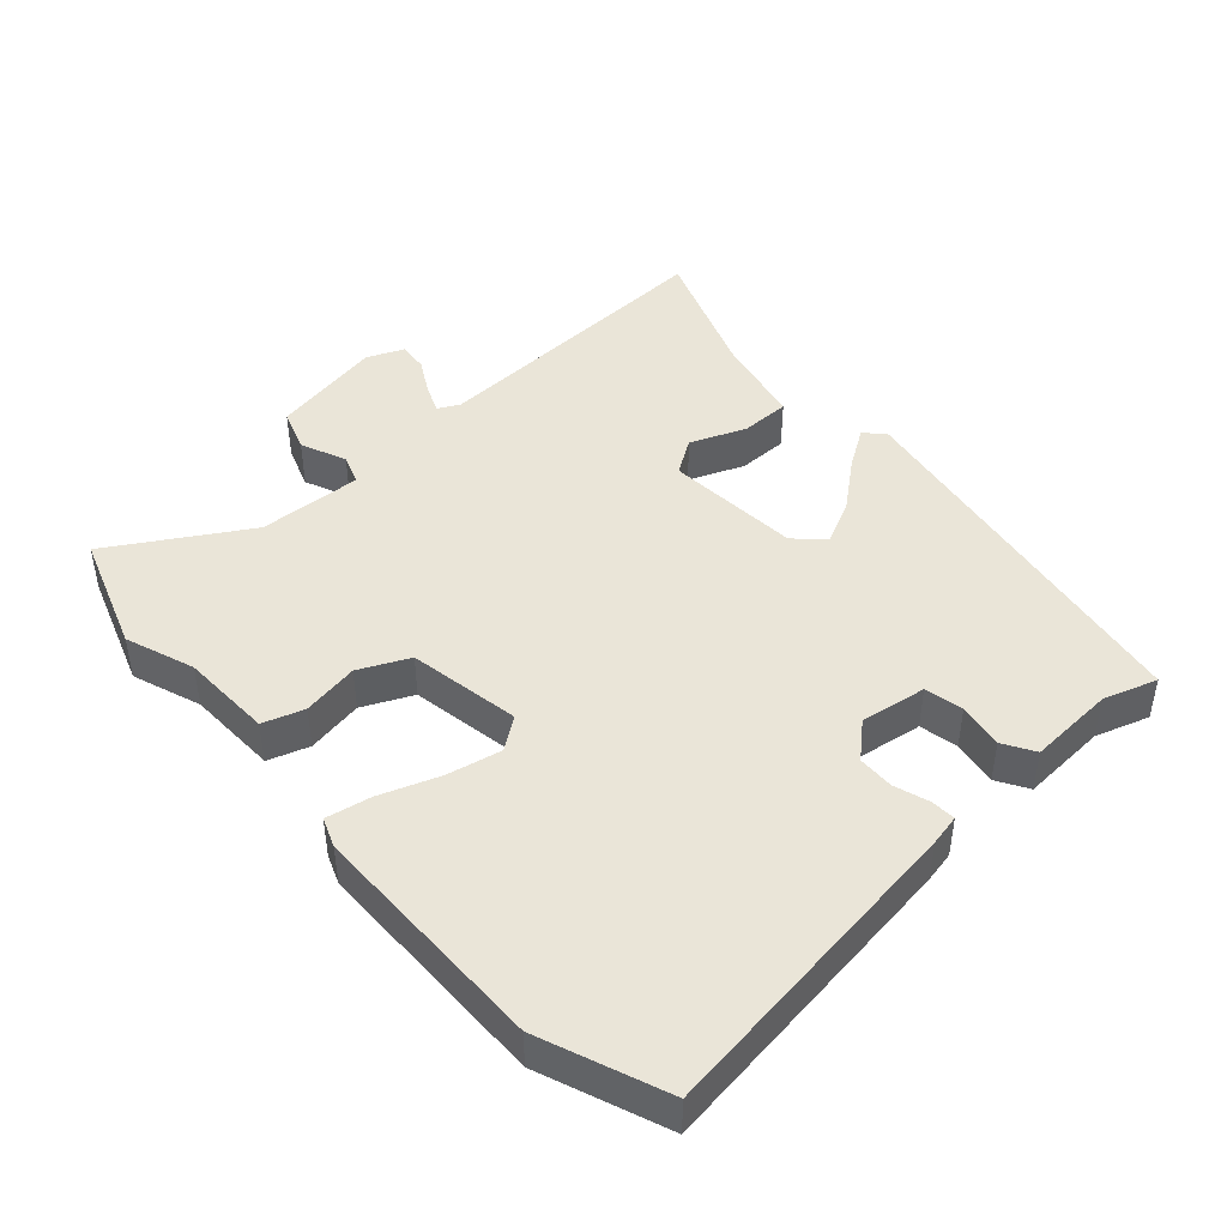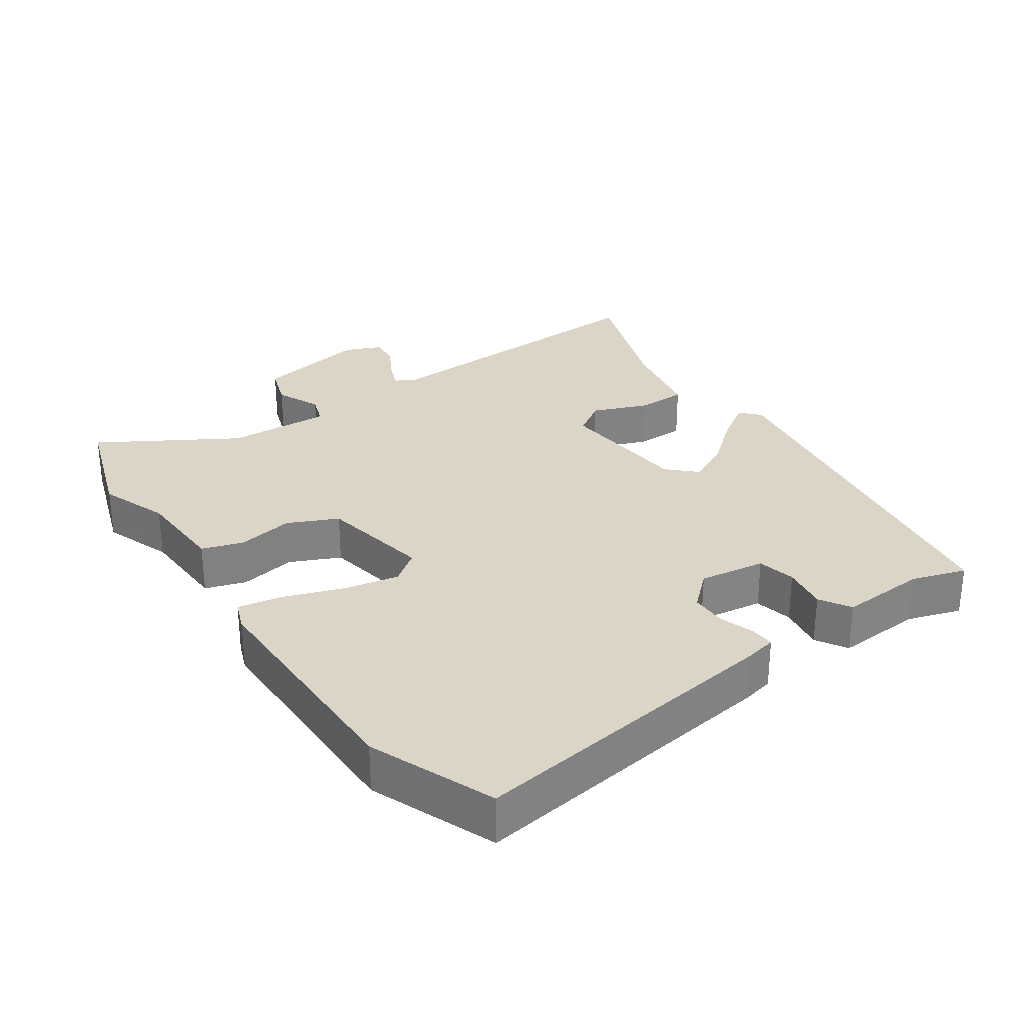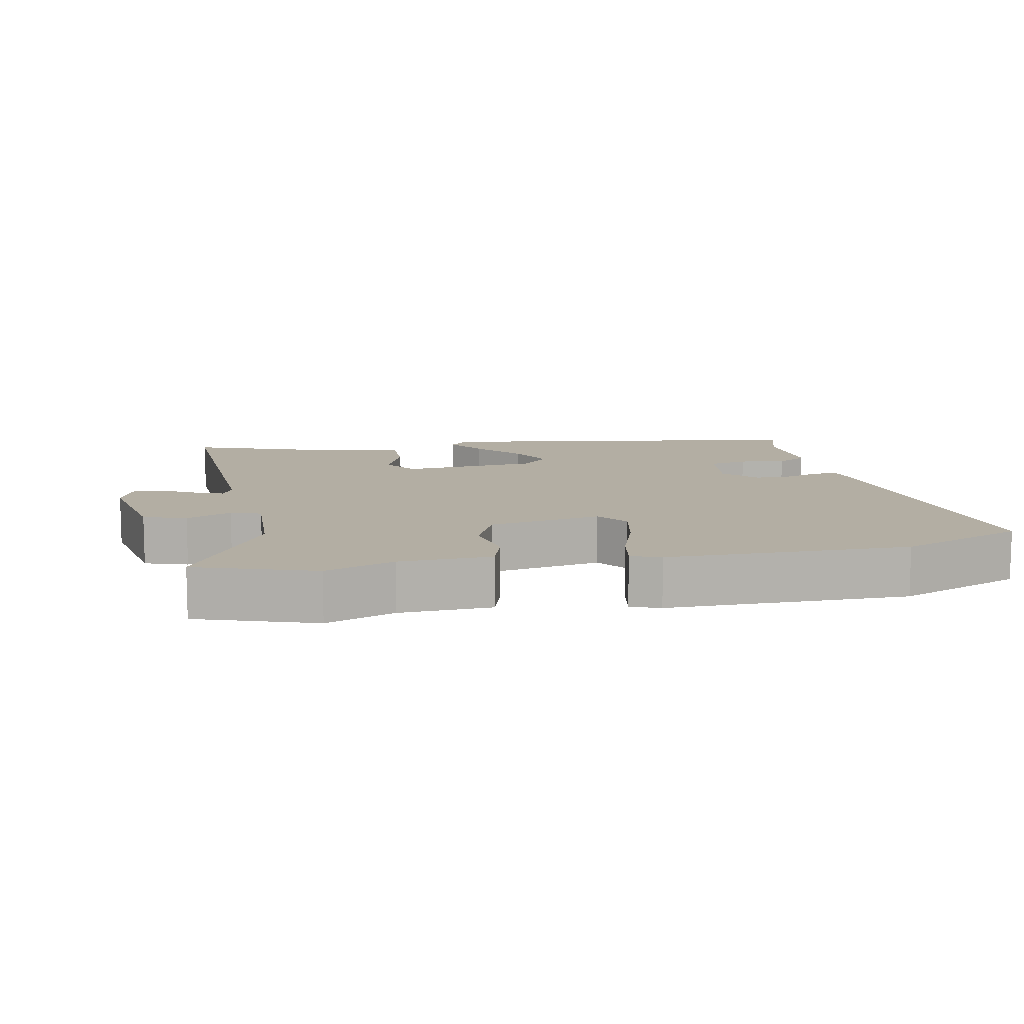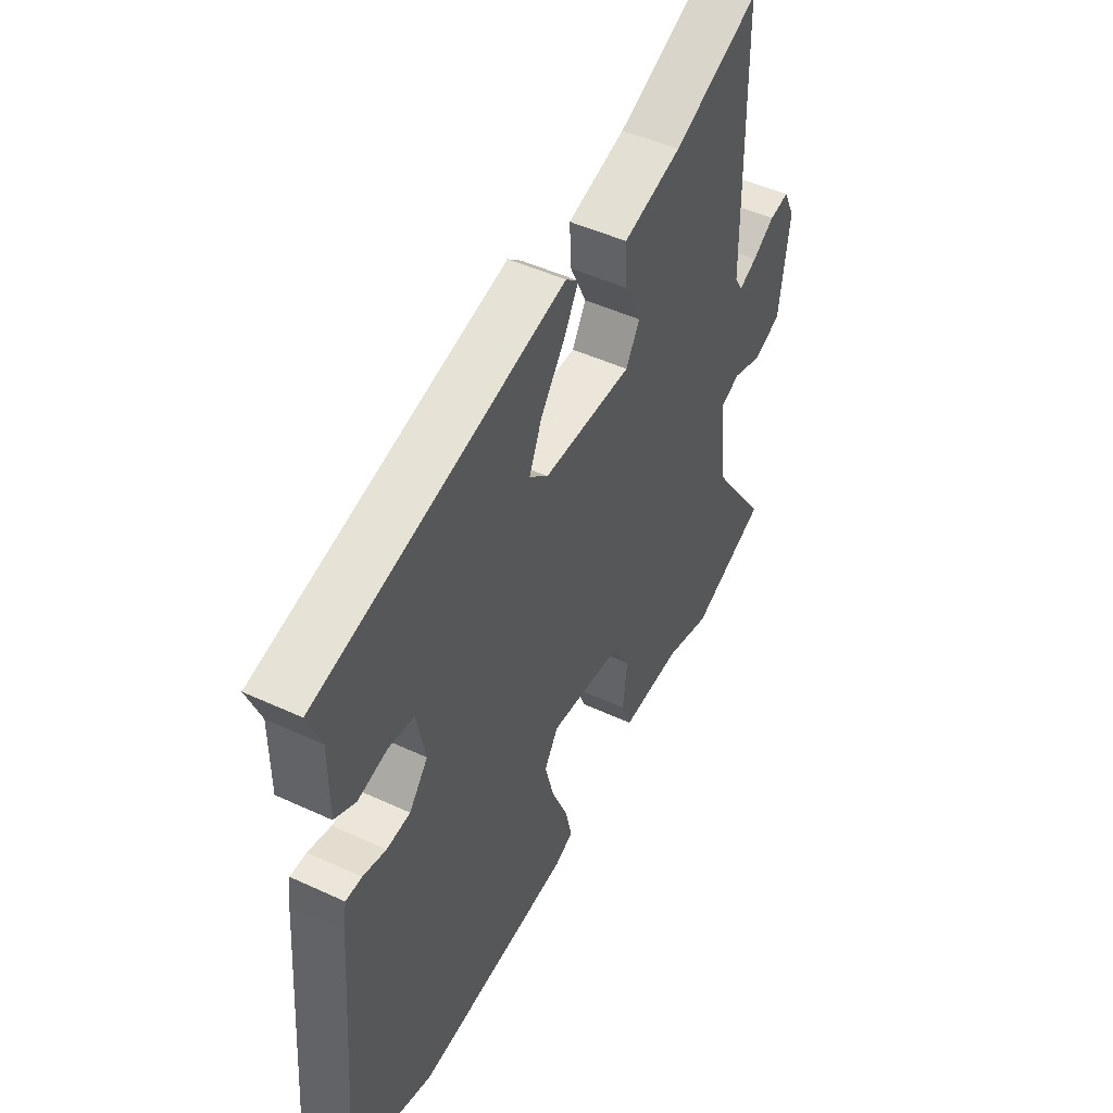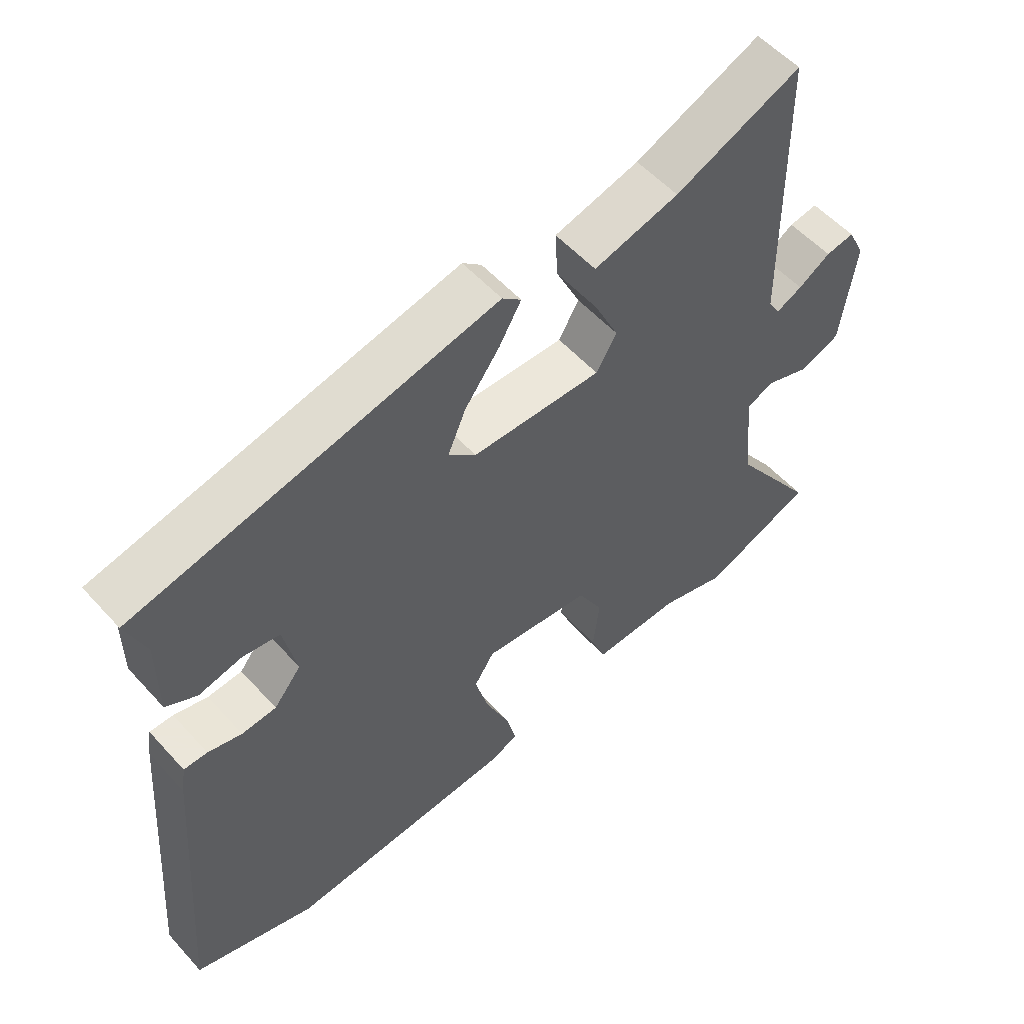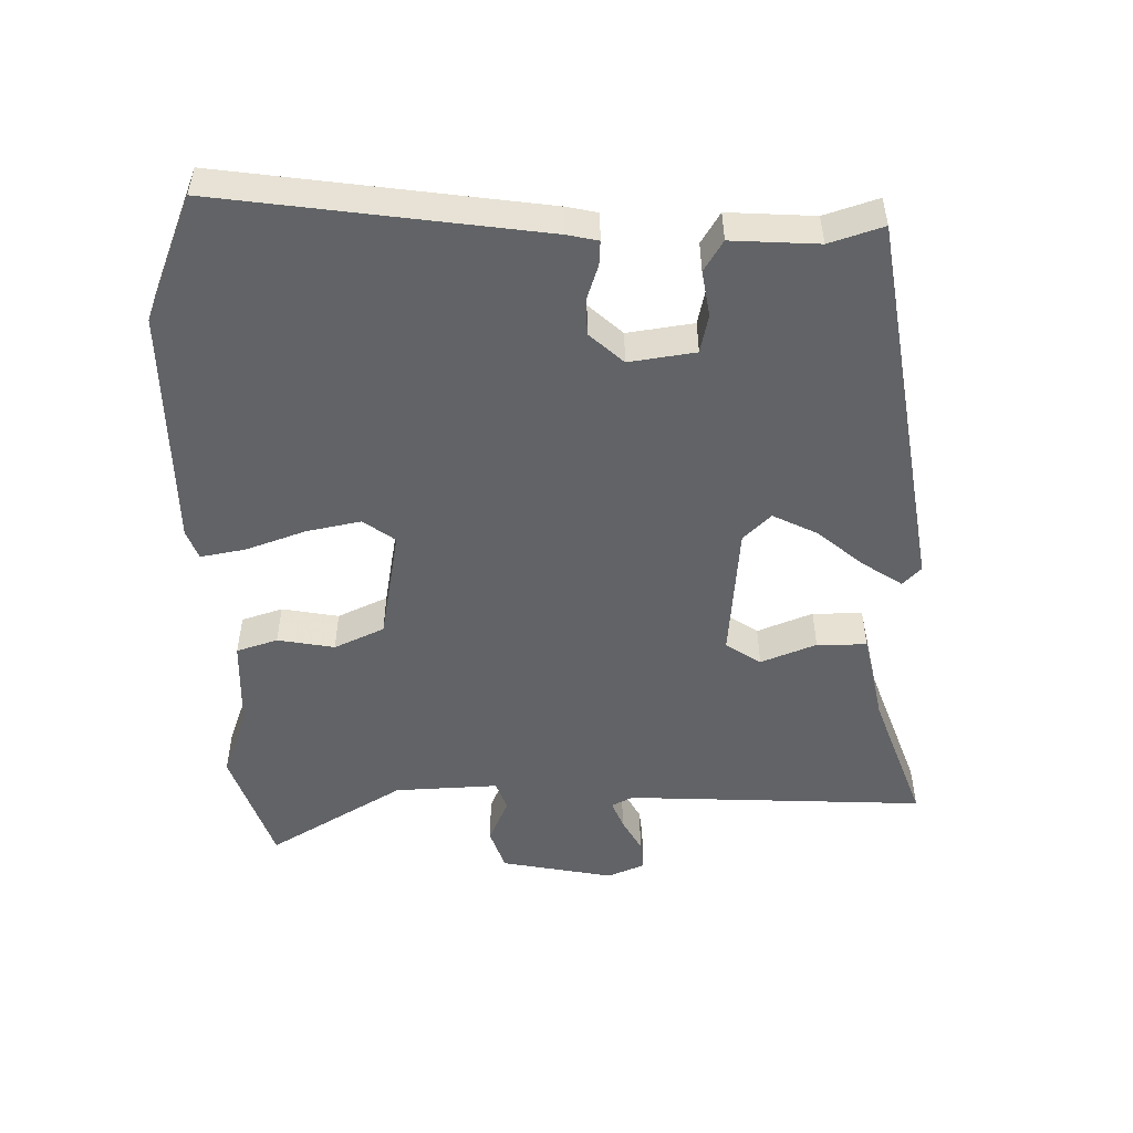
<metadata>
{"format":"obj","ext":"obj","renderer":"f3d","projection":"perspective","resolution":1024,"background":"white","views":[{"elev":45.0,"azim":-135.0,"up":"+Y"},{"elev":29.5,"azim":-128.0,"up":"+Y"},{"elev":10.9,"azim":165.1,"up":"+Y"},{"elev":48.3,"azim":-62.6,"up":"+Z"},{"elev":55.0,"azim":-41.2,"up":"+Z"},{"elev":-50.8,"azim":-92.4,"up":"+Y"}]}
</metadata>
<code>
v -0.497 0.07 0.38
v 0.056 0.07 0.502
v 0.085 0.07 0.477
v 0.051 0.07 0.418
v -0.002 0.07 0.346
v -0.03 0.07 0.28
v 0.012 0.07 0.242
v 0.211 0.07 0.237
v 0.242 0.07 0.29
v 0.205 0.07 0.369
v 0.201 0.07 0.442
v 0.331 0.07 0.477
v 0.524 0.07 0.56
v 0.53 0.07 0.119
v 0.548 0.07 0.089
v 0.588 0.07 0.108
v 0.637 0.07 0.139
v 0.681 0.07 0.146
v 0.707 0.07 0.093
v 0.685 0.07 -0.074
v 0.624 0.07 -0.099
v 0.556 0.07 -0.074
v 0.513 0.07 -0.092
v 0.529 0.07 -0.244
v 0.659 0.07 -0.435
v 0.49 0.07 -0.504
v 0.387 0.07 -0.473
v 0.252 0.07 -0.476
v 0.229 0.07 -0.417
v 0.239 0.07 -0.333
v 0.201 0.07 -0.262
v 0.035 0.07 -0.242
v 0.004 0.07 -0.29
v 0.025 0.07 -0.369
v 0.061 0.07 -0.454
v 0.077 0.07 -0.519
v 0.035 0.07 -0.538
v -0.317 0.07 -0.561
v -0.504 0.07 -0.499
v -0.467 0.07 -0.027
v -0.46 0.07 0.019
v -0.424 0.07 0.019
v -0.372 0.07 0.005
v -0.319 0.07 0.009
v -0.277 0.07 0.061
v -0.297 0.07 0.157
v -0.354 0.07 0.166
v -0.42 0.07 0.151
v -0.467 0.07 0.176
v -0.467 0.07 0.303
v -0.497 0 0.38
v 0.056 0 0.502
v 0.085 0 0.477
v 0.051 0 0.418
v -0.002 0 0.346
v -0.03 0 0.28
v 0.012 0 0.242
v 0.211 0 0.237
v 0.242 0 0.29
v 0.205 0 0.369
v 0.201 0 0.442
v 0.331 0 0.477
v 0.524 0 0.56
v 0.53 0 0.119
v 0.548 0 0.089
v 0.588 0 0.108
v 0.637 0 0.139
v 0.681 0 0.146
v 0.707 0 0.093
v 0.685 0 -0.074
v 0.624 0 -0.099
v 0.556 0 -0.074
v 0.513 0 -0.092
v 0.529 0 -0.244
v 0.659 0 -0.435
v 0.49 0 -0.504
v 0.387 0 -0.473
v 0.252 0 -0.476
v 0.229 0 -0.417
v 0.239 0 -0.333
v 0.201 0 -0.262
v 0.035 0 -0.242
v 0.004 0 -0.29
v 0.025 0 -0.369
v 0.061 0 -0.454
v 0.077 0 -0.519
v 0.035 0 -0.538
v -0.317 0 -0.561
v -0.504 0 -0.499
v -0.467 0 -0.027
v -0.46 0 0.019
v -0.424 0 0.019
v -0.372 0 0.005
v -0.319 0 0.009
v -0.277 0 0.061
v -0.297 0 0.157
v -0.354 0 0.166
v -0.42 0 0.151
v -0.467 0 0.176
v -0.467 0 0.303
f 47 48 49 50
f 46 47 50 1
f 40 41 42 43
f 40 43 44
f 39 40 44
f 38 39 44 45
f 34 35 36 37
f 33 34 37 38
f 32 33 38 45
f 27 28 29 30
f 27 30 31
f 24 25 26 27
f 23 24 27 31
f 19 20 21 22
f 19 22 23
f 16 17 18 19
f 15 16 19 23
f 14 15 23 31
f 12 13 14 31
f 9 10 11 12
f 2 3 4 5
f 46 1 2 5
f 46 5 6
f 45 46 6 7
f 32 45 7 8
f 9 12 31 32
f 8 9 32
f 100 99 98 97
f 51 100 97 96
f 93 92 91 90
f 94 93 90
f 94 90 89
f 95 94 89 88
f 87 86 85 84
f 88 87 84 83
f 95 88 83 82
f 80 79 78 77
f 81 80 77
f 77 76 75 74
f 81 77 74 73
f 72 71 70 69
f 73 72 69
f 69 68 67 66
f 73 69 66 65
f 81 73 65 64
f 81 64 63 62
f 62 61 60 59
f 55 54 53 52
f 55 52 51 96
f 56 55 96
f 57 56 96 95
f 58 57 95 82
f 82 81 62 59
f 82 59 58
f 1 51 52 2
f 2 52 53 3
f 3 53 54 4
f 4 54 55 5
f 5 55 56 6
f 6 56 57 7
f 7 57 58 8
f 8 58 59 9
f 9 59 60 10
f 10 60 61 11
f 11 61 62 12
f 12 62 63 13
f 13 63 64 14
f 14 64 65 15
f 15 65 66 16
f 16 66 67 17
f 17 67 68 18
f 18 68 69 19
f 19 69 70 20
f 20 70 71 21
f 21 71 72 22
f 22 72 73 23
f 23 73 74 24
f 24 74 75 25
f 25 75 76 26
f 26 76 77 27
f 27 77 78 28
f 28 78 79 29
f 29 79 80 30
f 30 80 81 31
f 31 81 82 32
f 32 82 83 33
f 33 83 84 34
f 34 84 85 35
f 35 85 86 36
f 36 86 87 37
f 37 87 88 38
f 38 88 89 39
f 39 89 90 40
f 40 90 91 41
f 41 91 92 42
f 42 92 93 43
f 43 93 94 44
f 44 94 95 45
f 45 95 96 46
f 46 96 97 47
f 47 97 98 48
f 48 98 99 49
f 49 99 100 50
f 50 100 51 1

</code>
